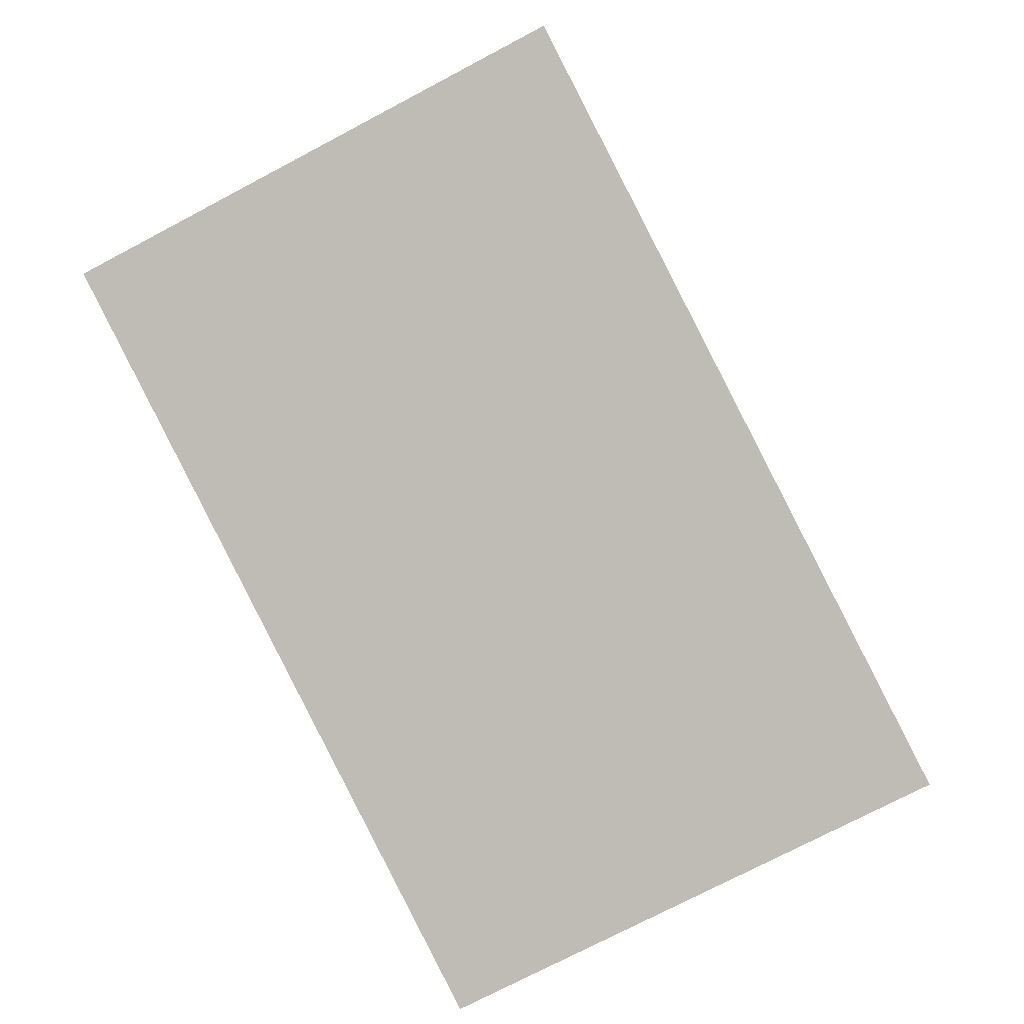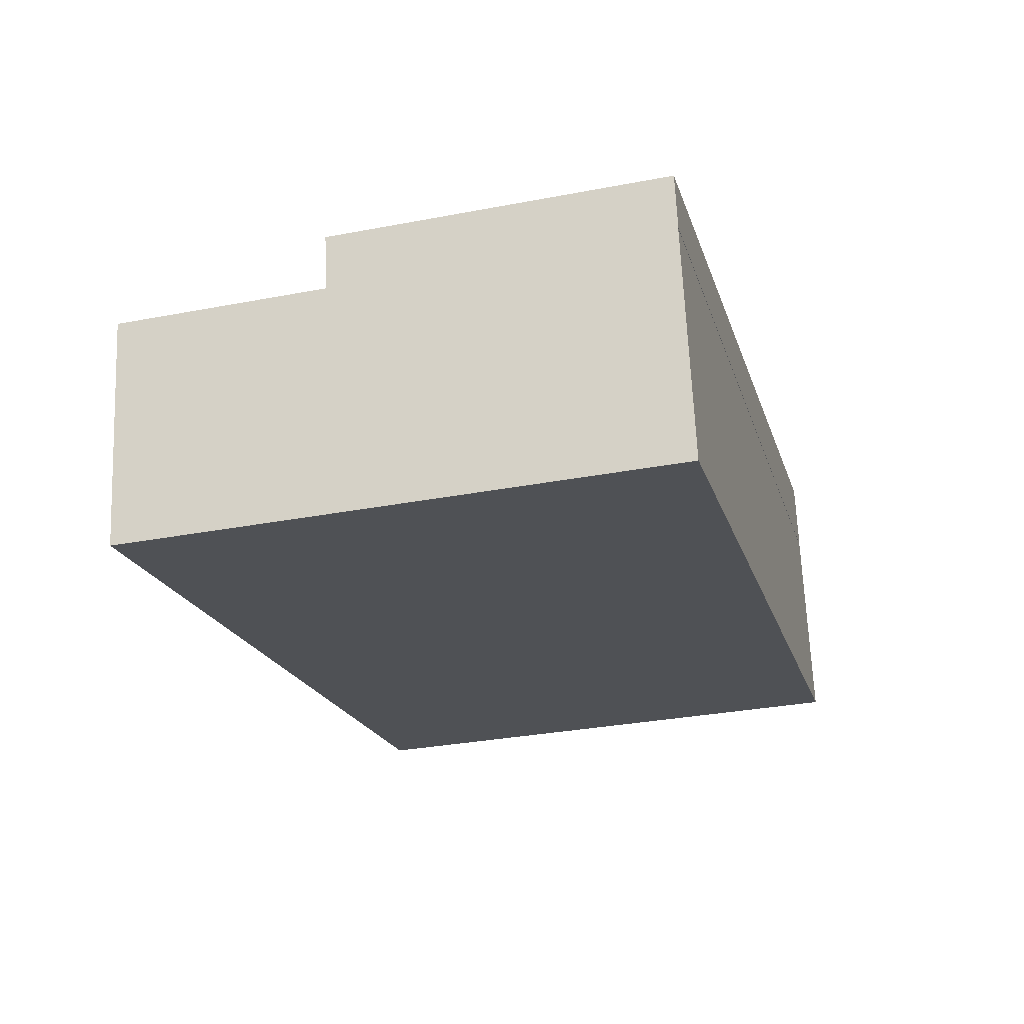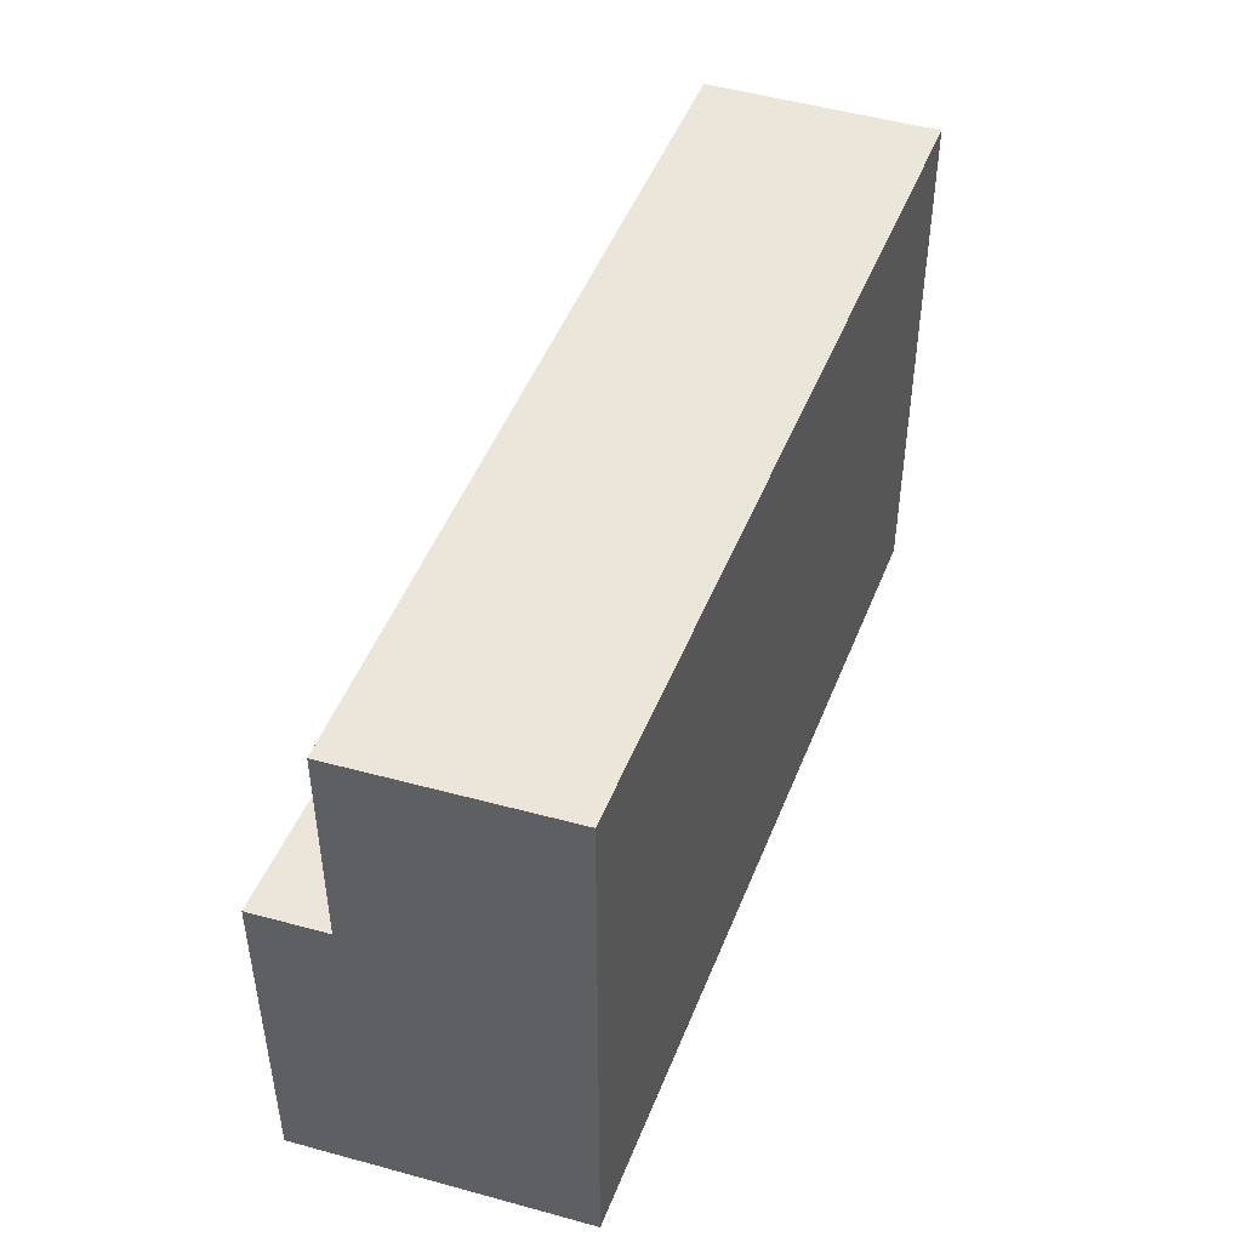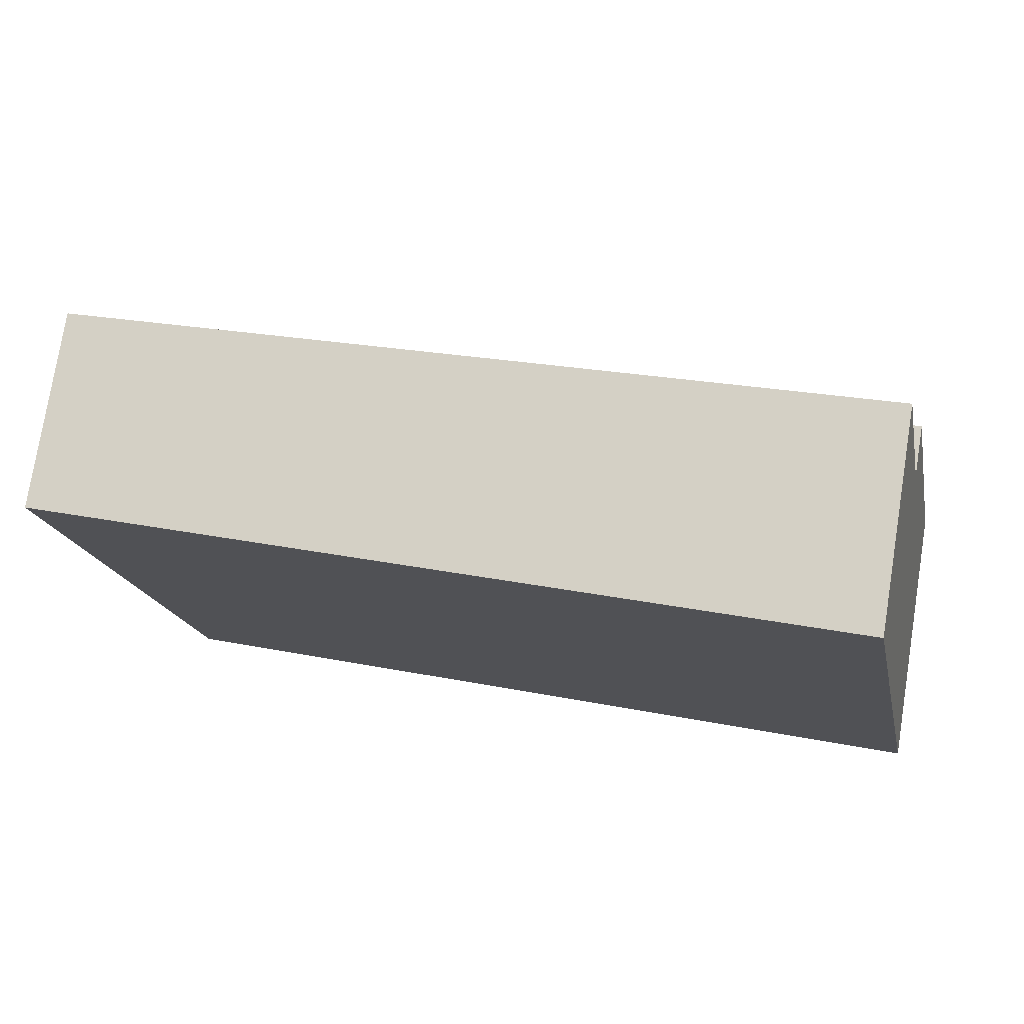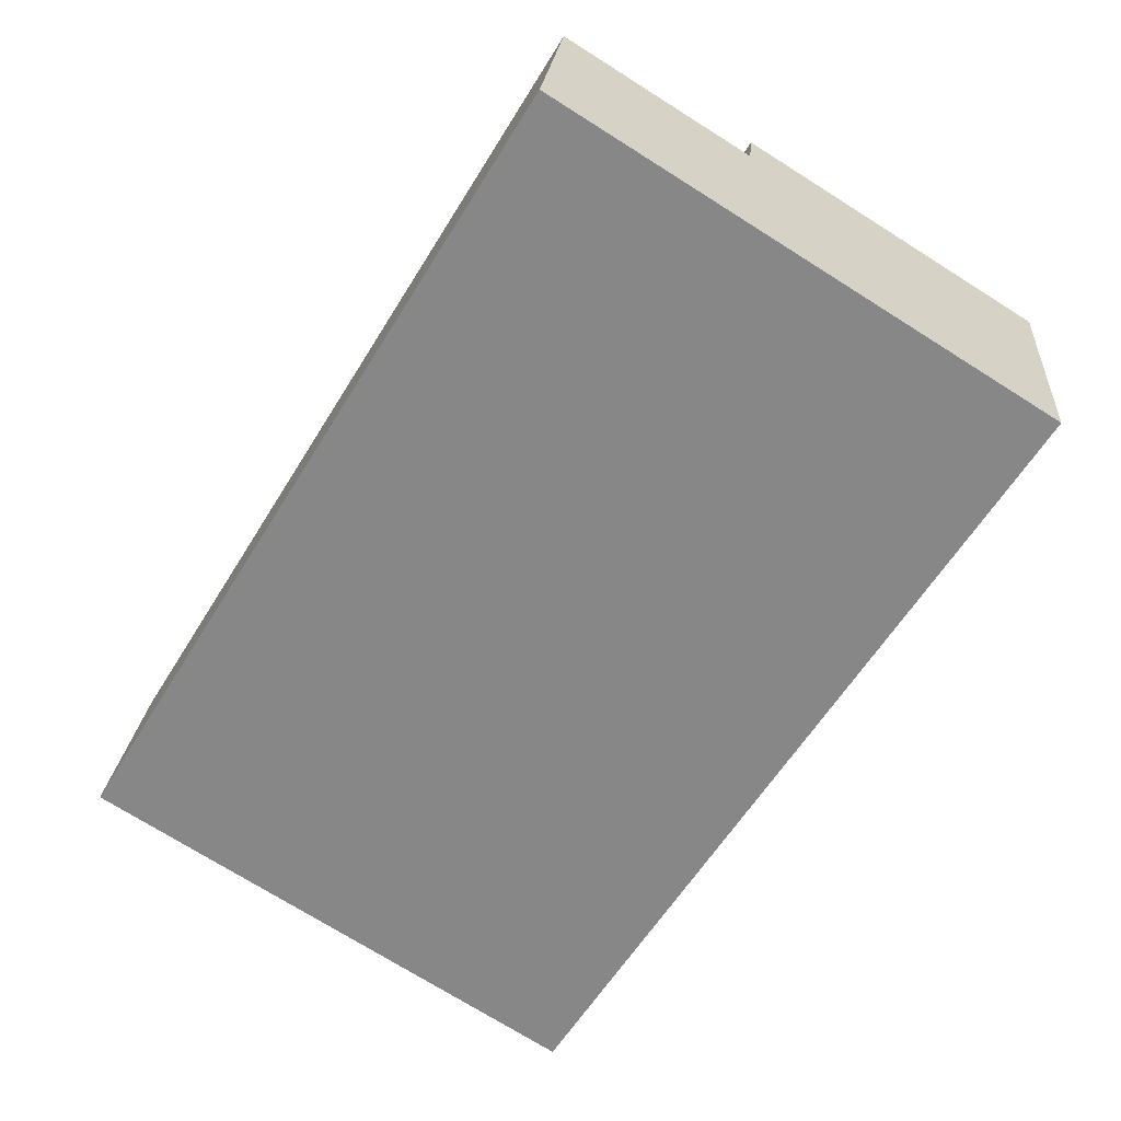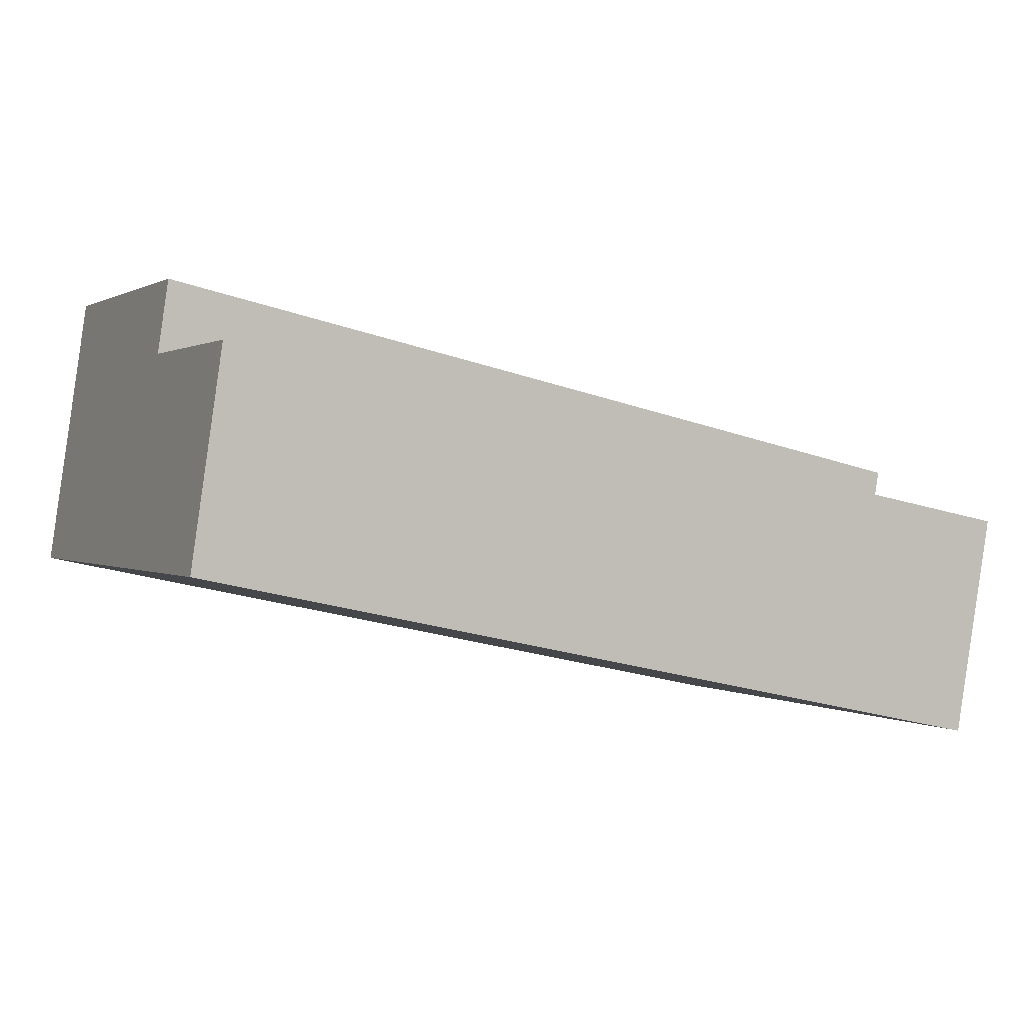
<metadata>
{"format":"obj","ext":"obj","renderer":"f3d","projection":"perspective","resolution":1024,"background":"white","views":[{"elev":-75.7,"azim":117.7,"up":"+Z"},{"elev":-32.0,"azim":-75.0,"up":"+Z"},{"elev":46.8,"azim":98.9,"up":"+Y"},{"elev":-18.1,"azim":-168.3,"up":"+Z"},{"elev":-73.8,"azim":-122.1,"up":"+Z"},{"elev":0.7,"azim":154.2,"up":"+Z"}]}
</metadata>
<code>
v  0.3801 13.47 -2.172
v  34.57 13.47 7.647
v  35.01 13.47 4.636
v  33.78 13.47 7.472
v  30.74 13.47 6.8
v  20.7 13.47 4.58
v  13.75 13.47 3.042
v  3.653 13.47 0.8081
v  0.0002872 13.47 -0.0004254
v  35.32 21.96 2.424
v  0.3803 21.96 -2.173
v  35.01 21.96 4.636
v  1.964 21.96 -11.23
v  33.04 21.96 -4.592
v  36.24 21.96 -3.909
v  35 -2.839e-16 4.637
v  0.3798 1.33e-16 -2.172
v  0 0 0
v  3.653 -4.951e-17 0.8086
v  13.75 -1.863e-16 3.042
v  20.7 -2.805e-16 4.58
v  30.74 -4.164e-16 6.8
v  33.78 -4.575e-16 7.472
v  34.57 -4.682e-16 7.647
v  35.32 0.009998 2.425
v  35 0.009998 4.637
v  36.24 0.009998 -3.908
v  33.04 0.009998 -4.591
v  1.963 0.009998 -11.23
v  0.3798 0.009998 -2.172
g defaultobject
f 1 2 3
f 2 1 4
f 4 1 5
f 5 1 6
f 6 1 7
f 7 1 8
f 8 1 9
f 10 11 12
f 11 10 13
f 13 10 14
f 14 10 15
f 1 16 17
f 16 1 3
f 9 17 18
f 17 9 1
f 19 9 18
f 9 19 8
f 20 8 19
f 8 20 7
f 21 7 20
f 7 21 6
f 22 6 21
f 6 22 5
f 23 5 22
f 5 23 4
f 24 4 23
f 4 24 2
f 16 2 24
f 2 16 3
f 25 12 26
f 12 25 10
f 27 10 25
f 10 27 15
f 14 27 28
f 27 14 15
f 13 28 29
f 28 13 14
f 11 29 30
f 29 11 13
f 26 11 30
f 11 26 12
f 16 18 17
f 18 16 19
f 19 16 20
f 20 16 21
f 21 16 22
f 22 16 23
f 23 16 24
f 25 28 27
f 28 25 26
f 28 26 30
f 28 30 29

</code>
